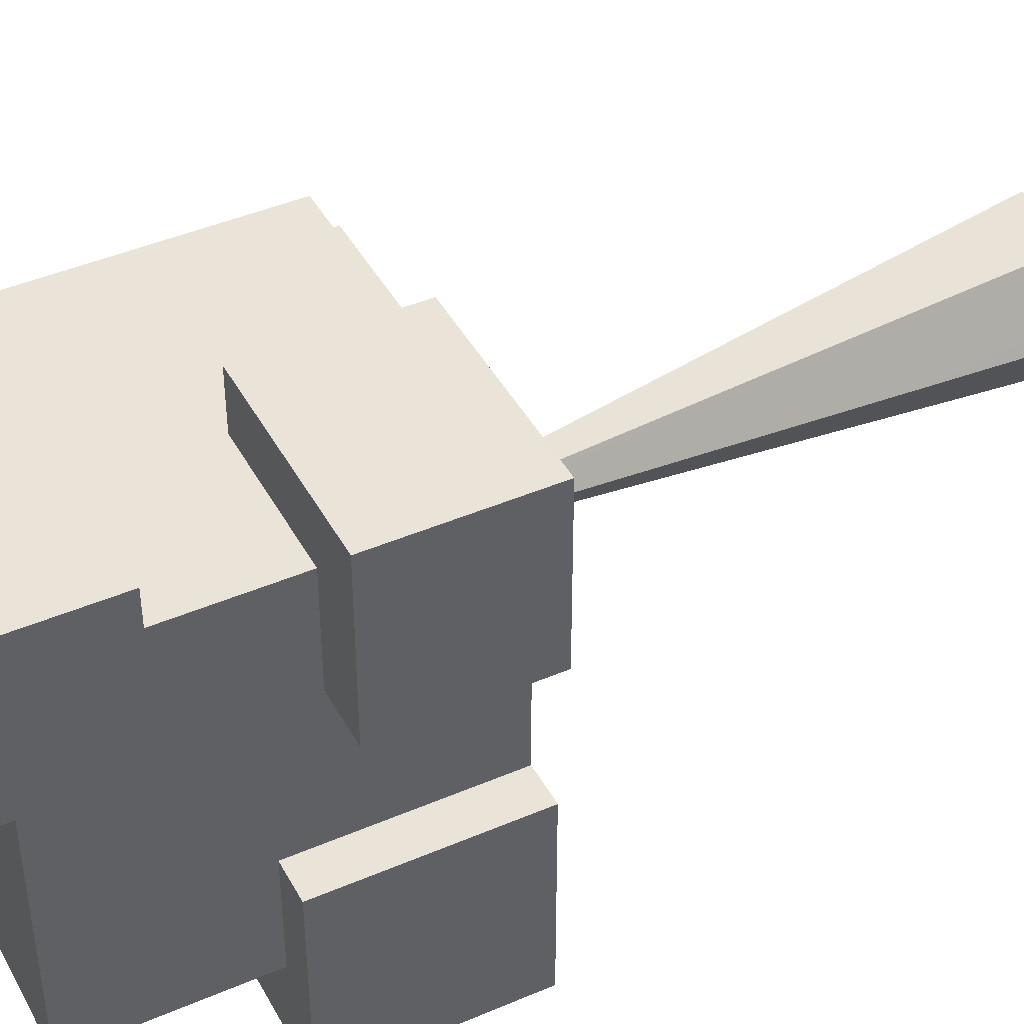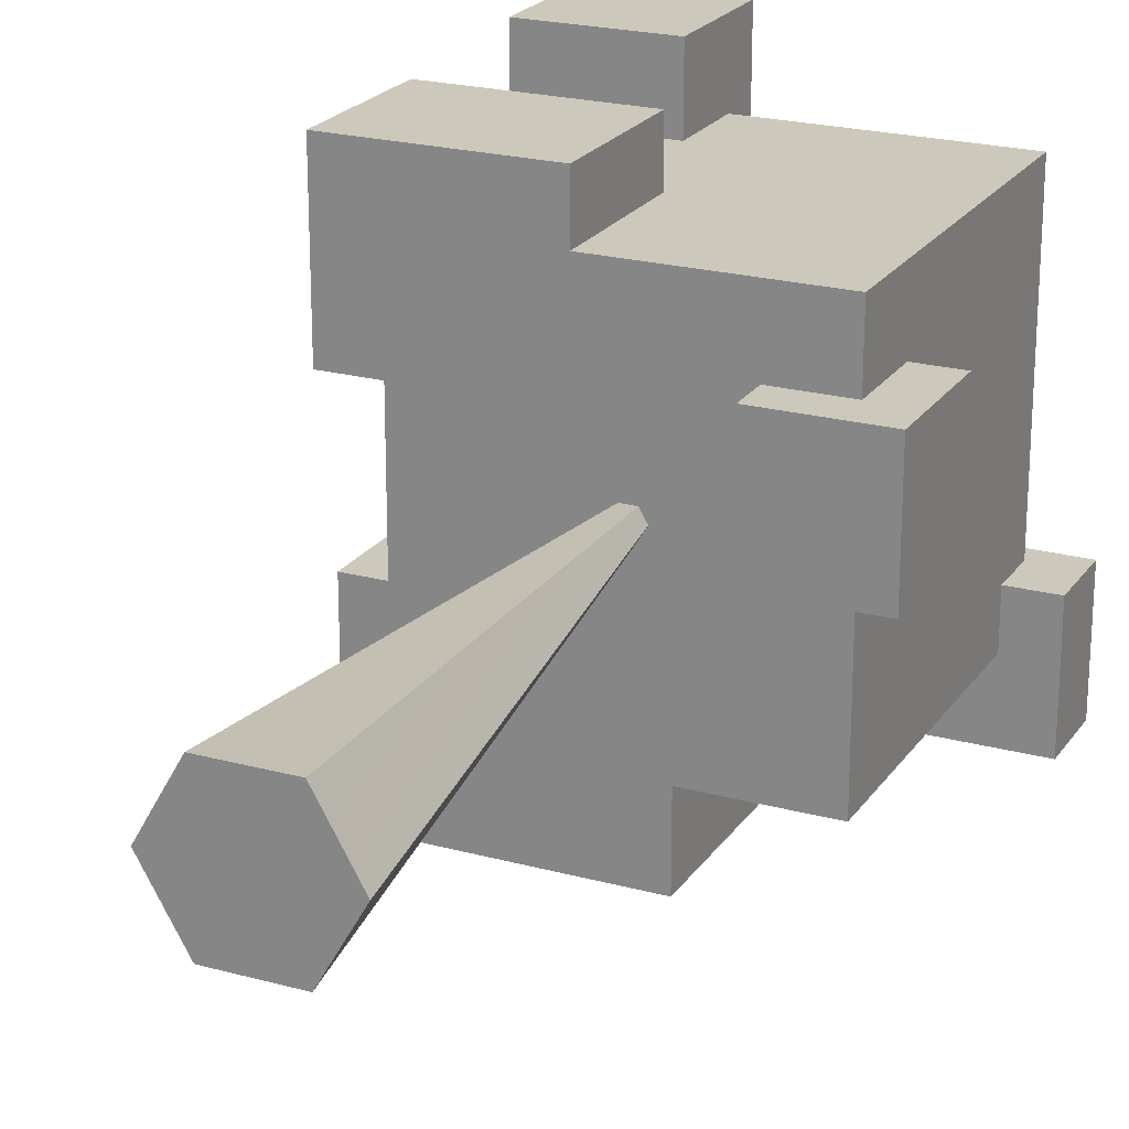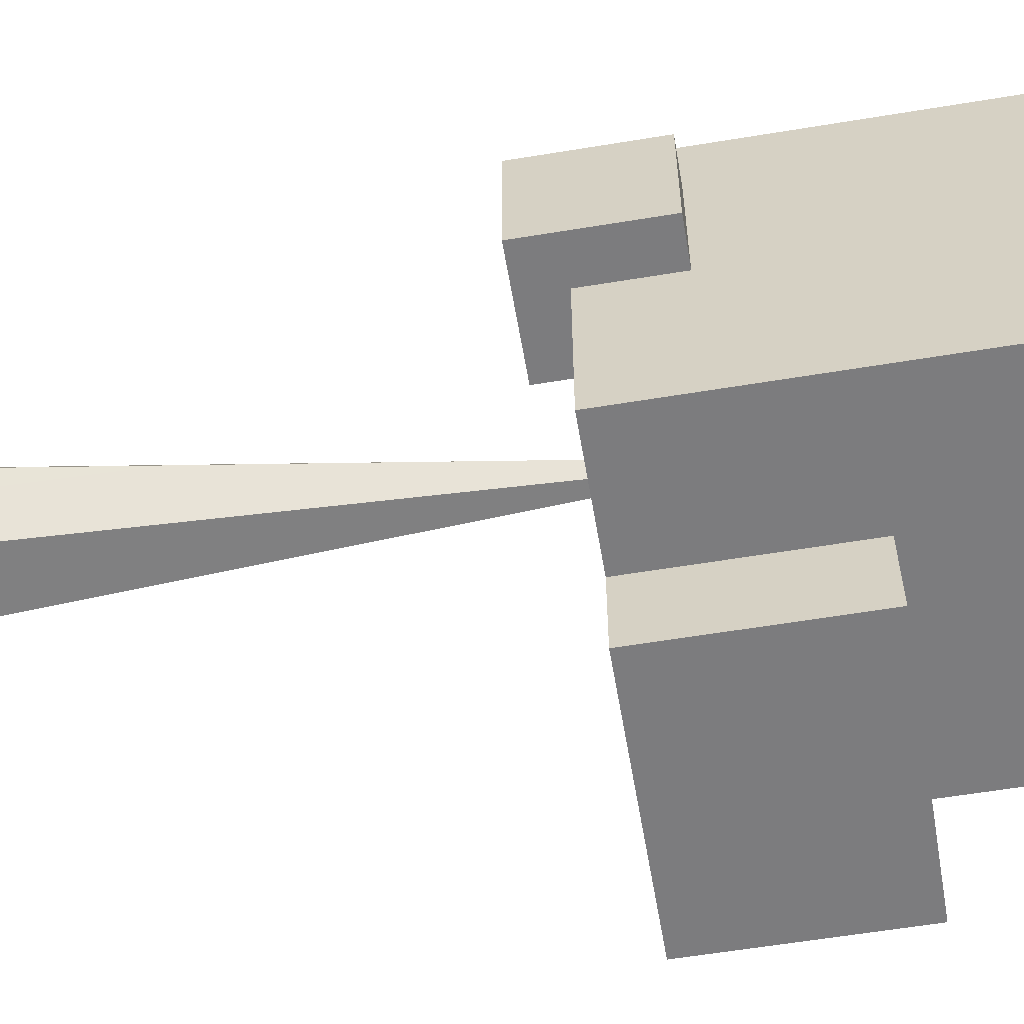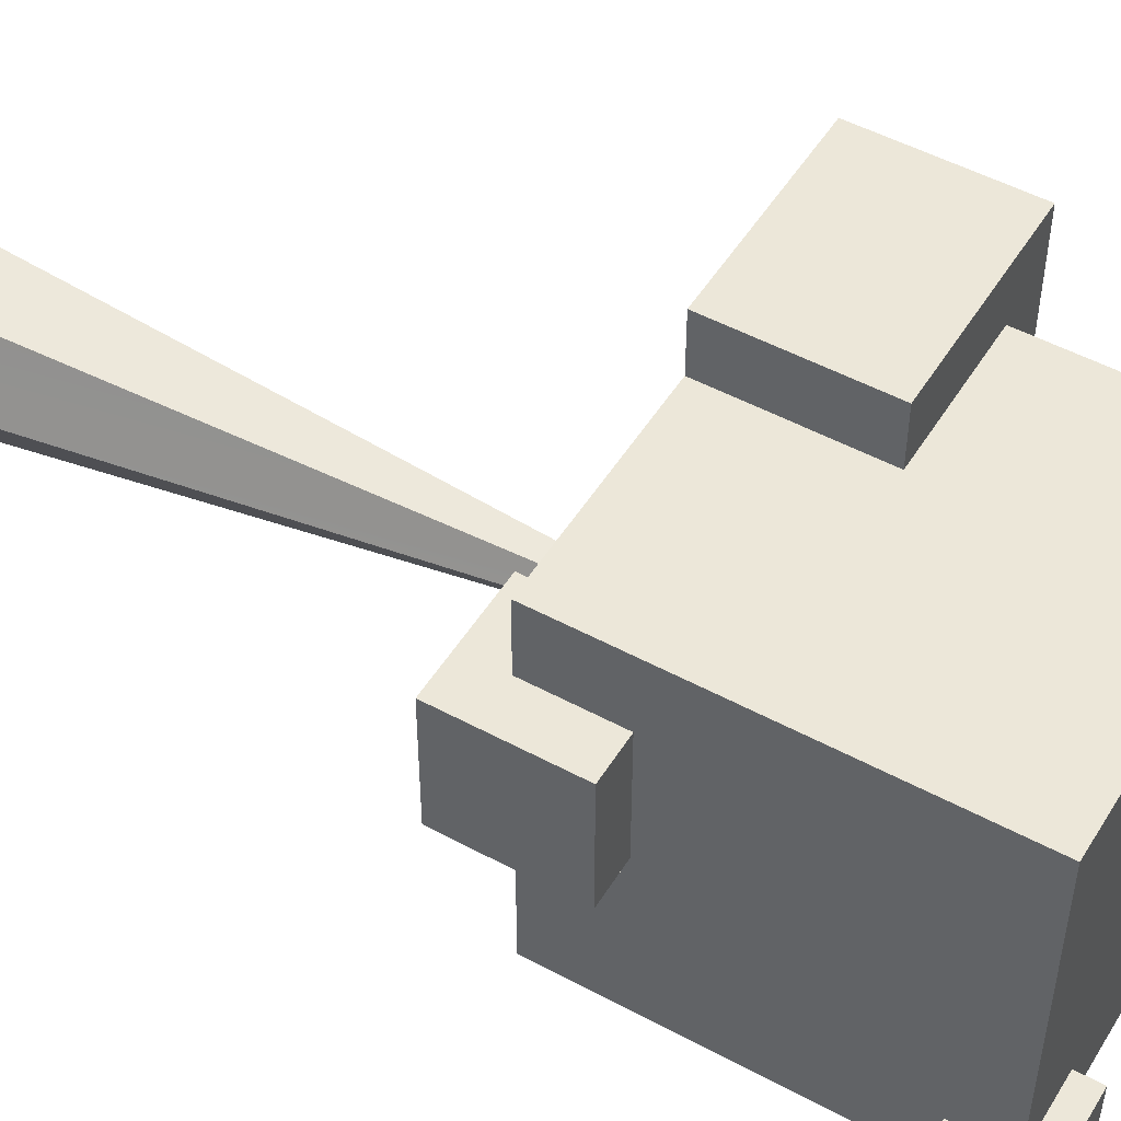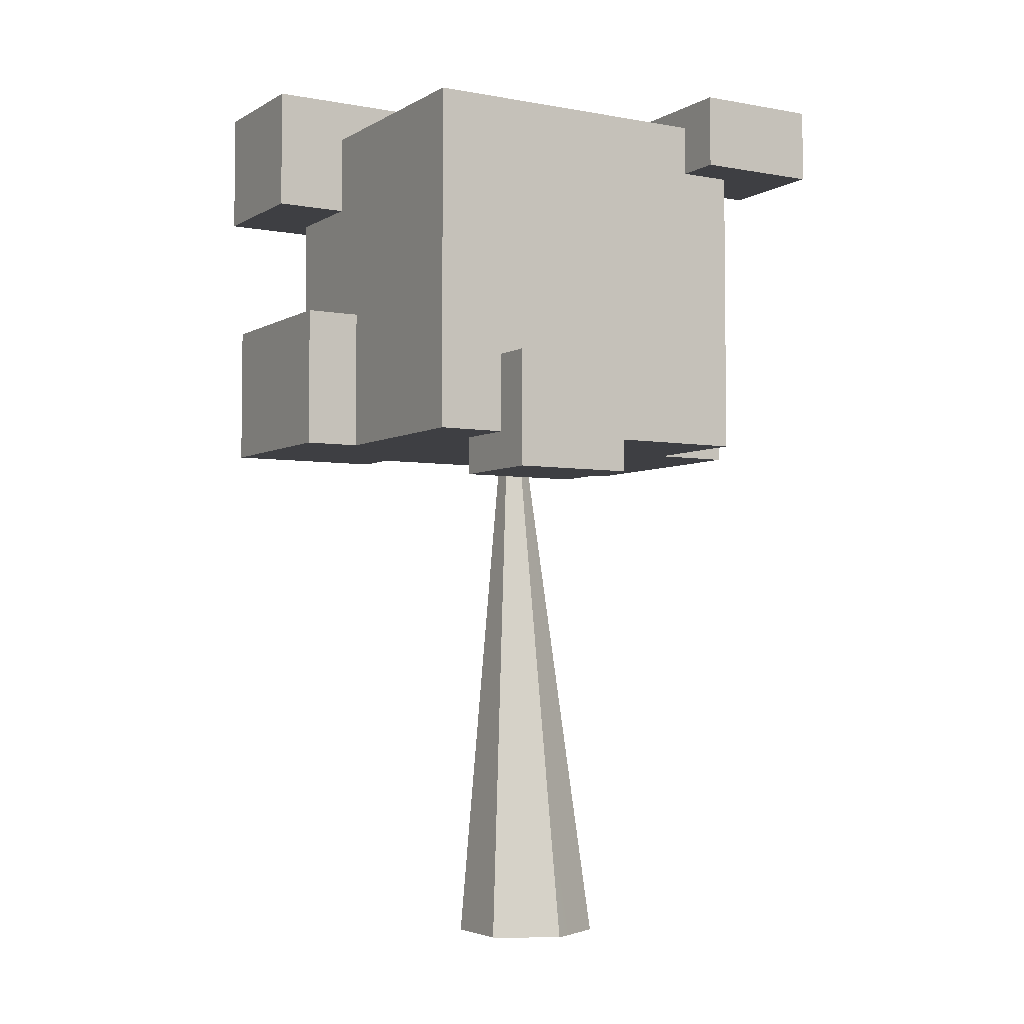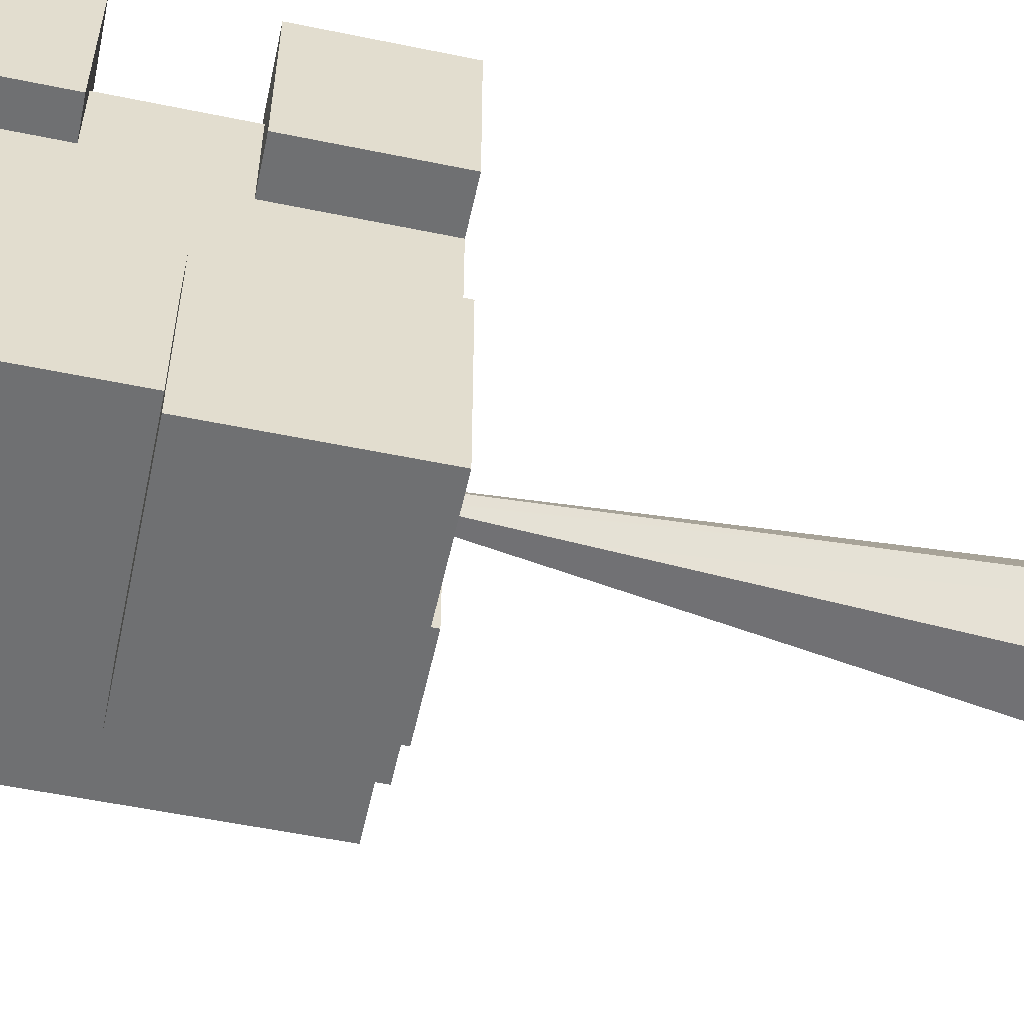
<metadata>
{"format":"obj","ext":"obj","renderer":"f3d","projection":"perspective","resolution":1024,"background":"white","views":[{"elev":43.4,"azim":-116.9,"up":"+Z"},{"elev":22.2,"azim":25.3,"up":"+Z"},{"elev":-58.9,"azim":99.7,"up":"+Z"},{"elev":50.1,"azim":120.7,"up":"+Z"},{"elev":-4.2,"azim":59.4,"up":"+Y"},{"elev":-54.9,"azim":-102.3,"up":"+Z"}]}
</metadata>
<code>
g Mesh1 kmen1 strom_stvorec1 Model
v 0.2 0 -0
v -0.03272 1.497 0.002082
v -0.05293 1.497 0.03583
f 1 2 3
f 3 2 1
v -0.05293 1.497 -0.03166
f 4 3 2
v -0.09334 1.497 -0.03166
f 5 3 4
v -0.09334 1.497 0.03583
f 5 6 3
v -0.1136 1.497 0.002082
f 6 5 7
f 7 5 6
v -0.2 0 -2.449e-17
f 5 8 7
f 7 8 5
v -0.1 0 0.1732
f 8 9 7
v -0.1 0 -0.1732
f 10 9 8
v 0.1 0 0.1732
f 9 10 11
f 8 9 10
f 7 9 8
f 7 9 6
f 6 9 7
f 9 3 6
f 3 9 11
f 11 9 3
f 11 10 9
v 0.1 0 -0.1732
f 11 10 12
f 12 10 11
f 5 12 10
f 12 5 4
f 10 12 5
f 4 5 12
f 4 3 5
f 2 3 4
f 12 4 2
f 2 4 12
f 12 2 1
f 1 2 12
f 11 12 1
f 1 12 11
f 1 3 11
f 11 3 1
f 3 6 5
f 6 3 9
f 10 8 5
f 5 8 10
g Mesh2 Group1 koruna_stvorec1 strom_stvorec1 Model
v -0.3017 2.257 0.2829
v -0.6817 2.257 0.7086
v -0.6817 2.257 0.2829
f 13 14 15
v -0.3017 2.257 0.7086
f 14 13 16
f 15 14 13
v -0.6817 2.607 0.2829
f 14 17 15
v -0.6817 2.607 0.7086
f 17 14 18
f 18 14 17
v -0.3017 2.607 0.7086
f 14 19 18
f 19 14 16
f 16 14 19
f 16 13 14
f 13 19 16
v -0.3017 2.607 0.2829
f 19 13 20
f 16 19 13
f 20 13 19
f 13 17 20
f 17 13 15
f 15 13 17
f 20 17 13
f 17 19 20
f 19 17 18
f 18 17 19
f 20 19 17
f 18 19 14
f 15 17 14
g Mesh3 Group2 koruna_stvorec1 strom_stvorec1 Model
v -0.19 1.907 0.6593
v -0.72 1.497 0.6593
v -0.19 1.497 0.6593
f 21 22 23
v -0.72 1.907 0.6593
f 22 21 24
f 23 22 21
v -0.19 1.497 0.1993
f 22 25 23
v -0.72 1.497 0.1993
f 25 22 26
f 26 22 25
v -0.72 1.907 0.1993
f 22 27 26
f 27 22 24
f 24 22 27
f 24 21 22
f 21 27 24
v -0.19 1.907 0.1993
f 27 21 28
f 24 27 21
f 28 21 27
f 21 25 28
f 25 21 23
f 23 21 25
f 28 25 21
f 25 27 28
f 27 25 26
f 26 25 27
f 28 27 25
f 26 27 22
f 23 25 22
g Mesh4 Group3 koruna_stvorec1 strom_stvorec1 Model
v 0.1713 2.342 -0.7207
v 0.5014 2.342 -0.3607
v 0.1713 2.342 -0.3607
f 29 30 31
v 0.5014 2.342 -0.7207
f 30 29 32
f 31 30 29
v 0.1713 2.552 -0.3607
f 30 33 31
v 0.5014 2.552 -0.3607
f 33 30 34
f 31 33 30
f 33 29 31
v 0.1713 2.552 -0.7207
f 29 33 35
f 31 29 33
f 35 33 29
f 34 35 33
v 0.5014 2.552 -0.7207
f 35 34 36
f 33 35 34
f 36 34 35
f 30 36 34
f 36 30 32
f 34 36 30
f 32 30 36
f 32 29 30
f 35 32 29
f 32 35 36
f 29 32 35
f 36 35 32
f 34 30 33
g Mesh5 Group4 koruna_stvorec1 strom_stvorec1 Model
v 0.02099 1.497 -0.7421
v -0.679 1.497 -0.2021
v -0.679 1.497 -0.7421
f 37 38 39
v 0.02099 1.497 -0.2021
f 38 37 40
f 39 38 37
v -0.679 2.017 -0.7421
f 38 41 39
v -0.679 2.017 -0.2021
f 41 38 42
f 42 38 41
v 0.02099 2.017 -0.2021
f 38 43 42
f 43 38 40
f 40 38 43
f 40 37 38
f 37 43 40
v 0.02099 2.017 -0.7421
f 43 37 44
f 40 43 37
f 44 37 43
f 37 41 44
f 41 37 39
f 39 37 41
f 44 41 37
f 41 43 44
f 43 41 42
f 42 41 43
f 44 43 41
f 42 43 38
f 39 41 38
g Mesh6 Group5 koruna_stvorec1 strom_stvorec1 Model
v 0.18 1.724 -0.04574
v 0.49 1.387 -0.04574
v 0.18 1.387 -0.04574
f 45 46 47
v 0.49 1.724 -0.04574
f 46 45 48
f 47 46 45
v 0.49 1.387 0.3036
f 49 47 46
v 0.18 1.387 0.3036
f 47 49 50
f 50 49 47
v 0.49 1.724 0.3036
f 51 50 49
v 0.18 1.724 0.3036
f 50 51 52
f 49 50 51
f 52 51 50
f 51 45 52
f 45 51 48
f 52 45 51
f 45 50 52
f 50 45 47
f 52 50 45
f 47 45 50
f 48 51 45
f 51 46 48
f 46 51 49
f 49 51 46
f 48 46 51
f 48 45 46
f 46 47 49
g Mesh7 Group6 koruna_stvorec1 strom_stvorec1 Model
v -0.57 2.487 -0.5107
v -0.57 1.497 0.4993
v -0.57 2.487 0.4993
f 53 54 55
v -0.57 1.497 -0.5107
f 54 53 56
f 55 54 53
v 0.37 2.487 0.4993
f 54 57 55
v 0.37 1.497 0.4993
f 57 54 58
f 58 54 57
f 56 58 54
v 0.37 1.497 -0.5107
f 58 56 59
f 54 58 56
f 59 56 58
f 53 59 56
v 0.37 2.487 -0.5107
f 59 53 60
f 56 59 53
f 60 53 59
f 53 57 60
f 57 53 55
f 55 53 57
f 60 57 53
f 57 59 60
f 59 57 58
f 58 57 59
f 60 59 57
f 55 57 54
f 56 53 54

</code>
